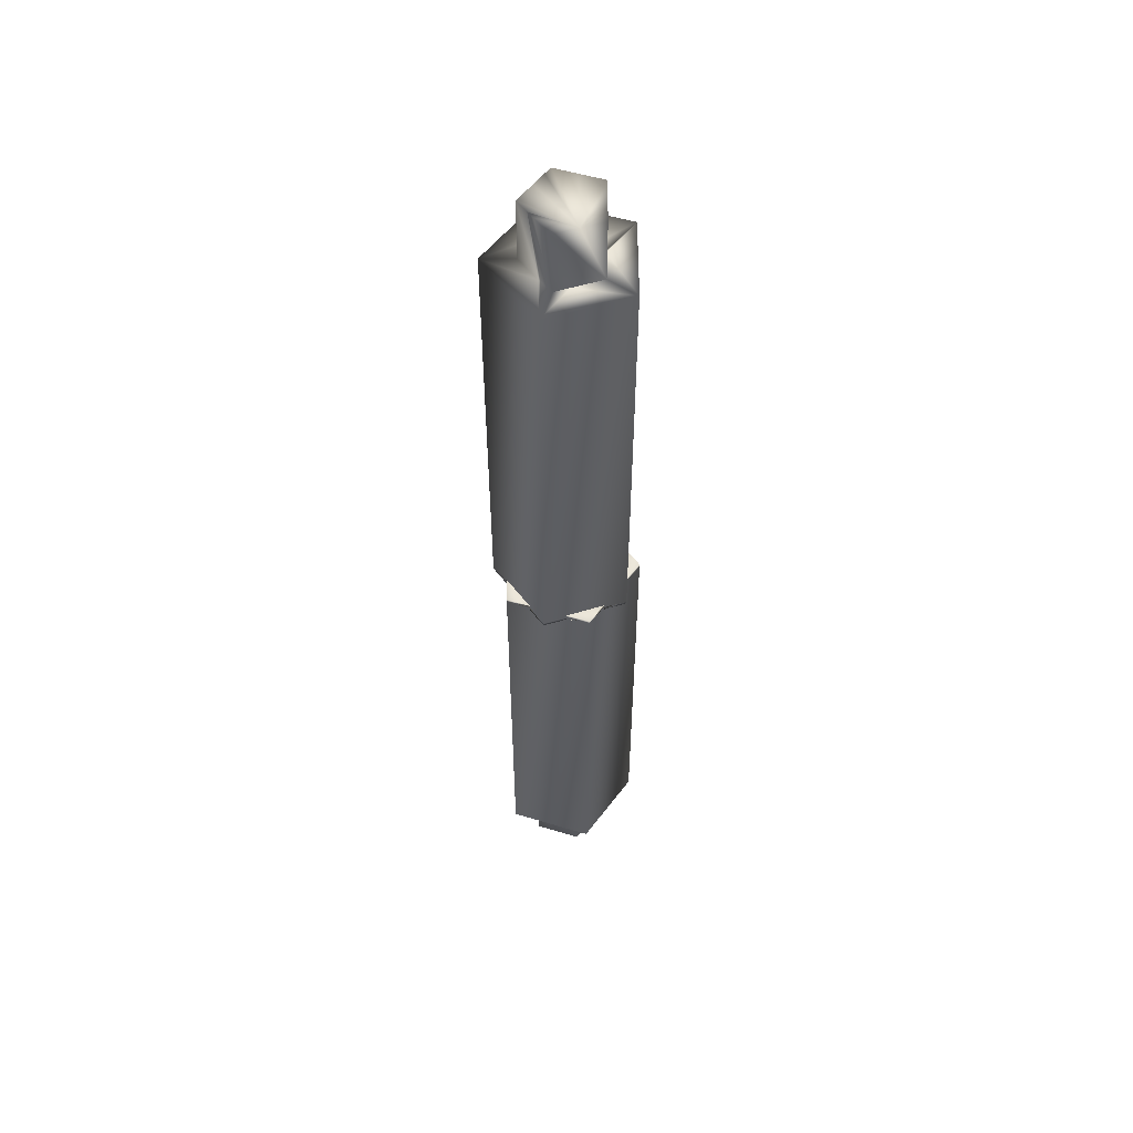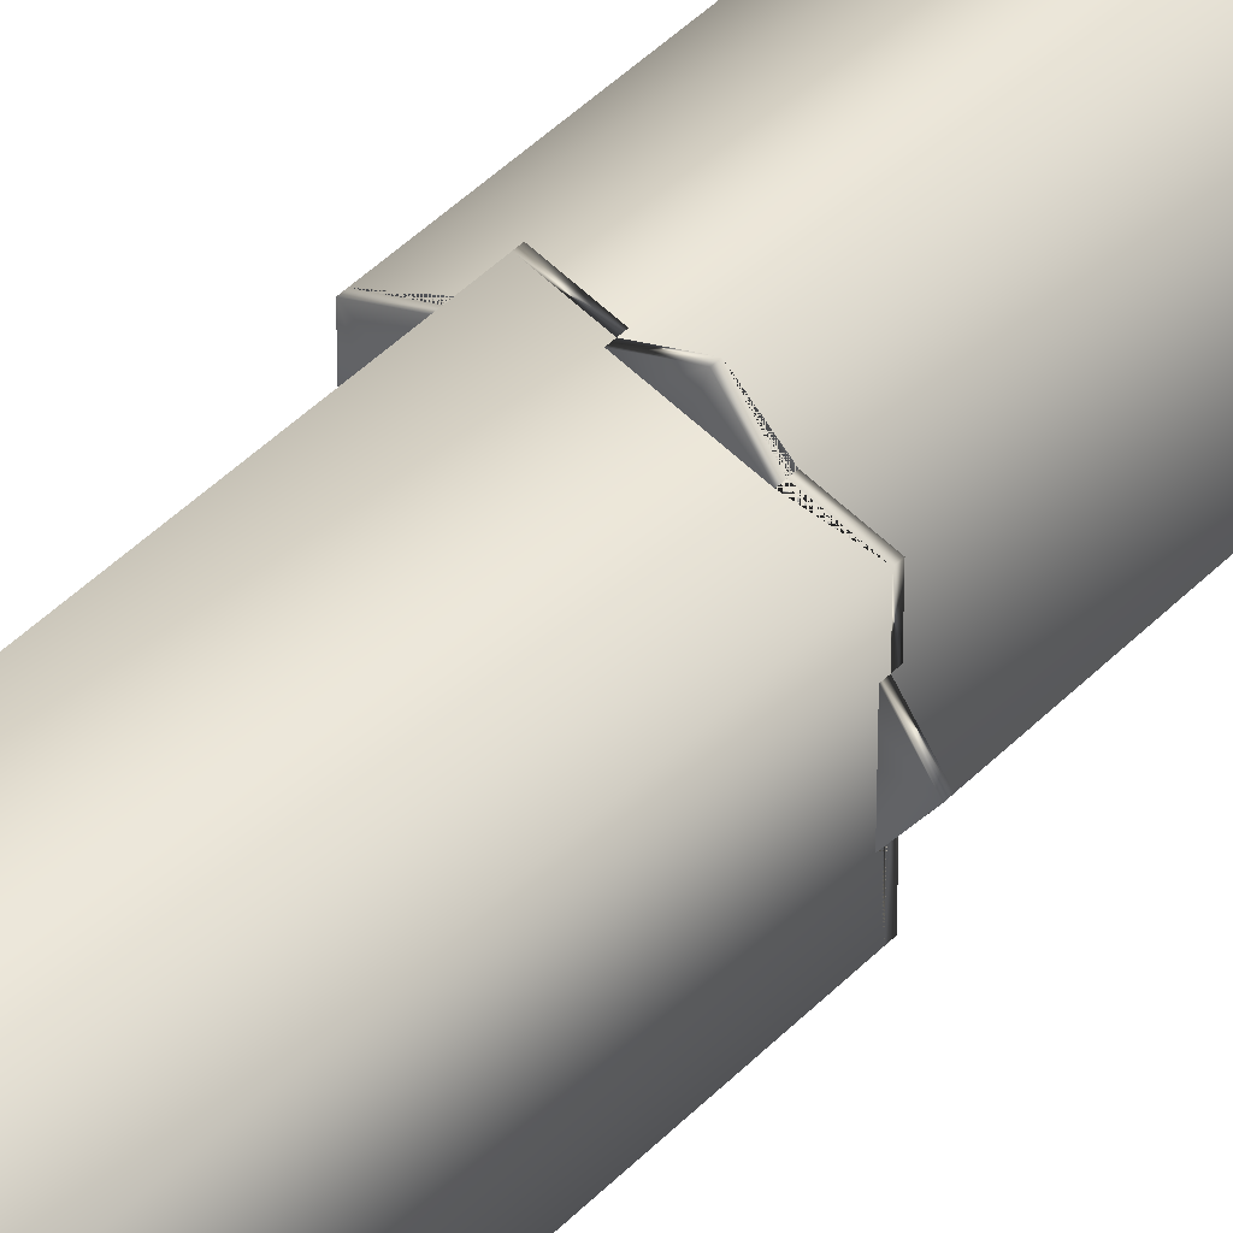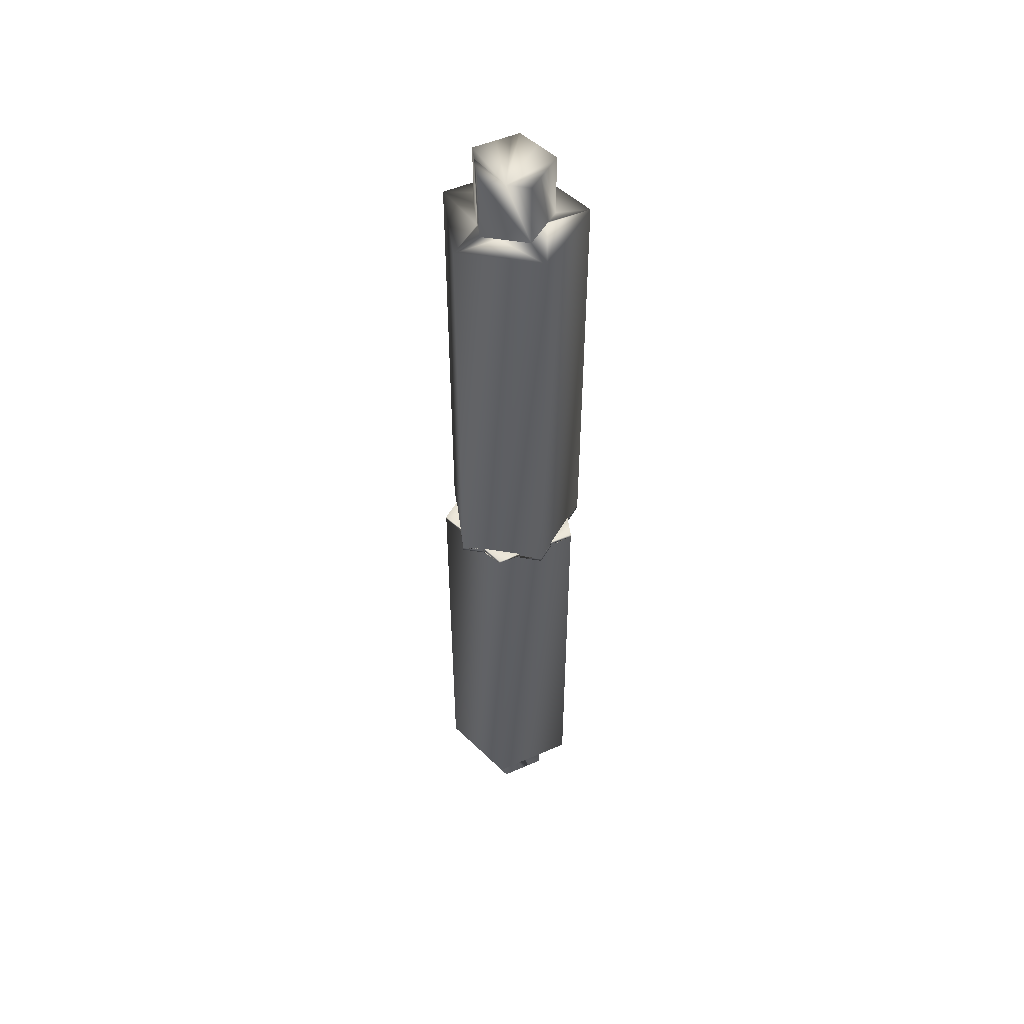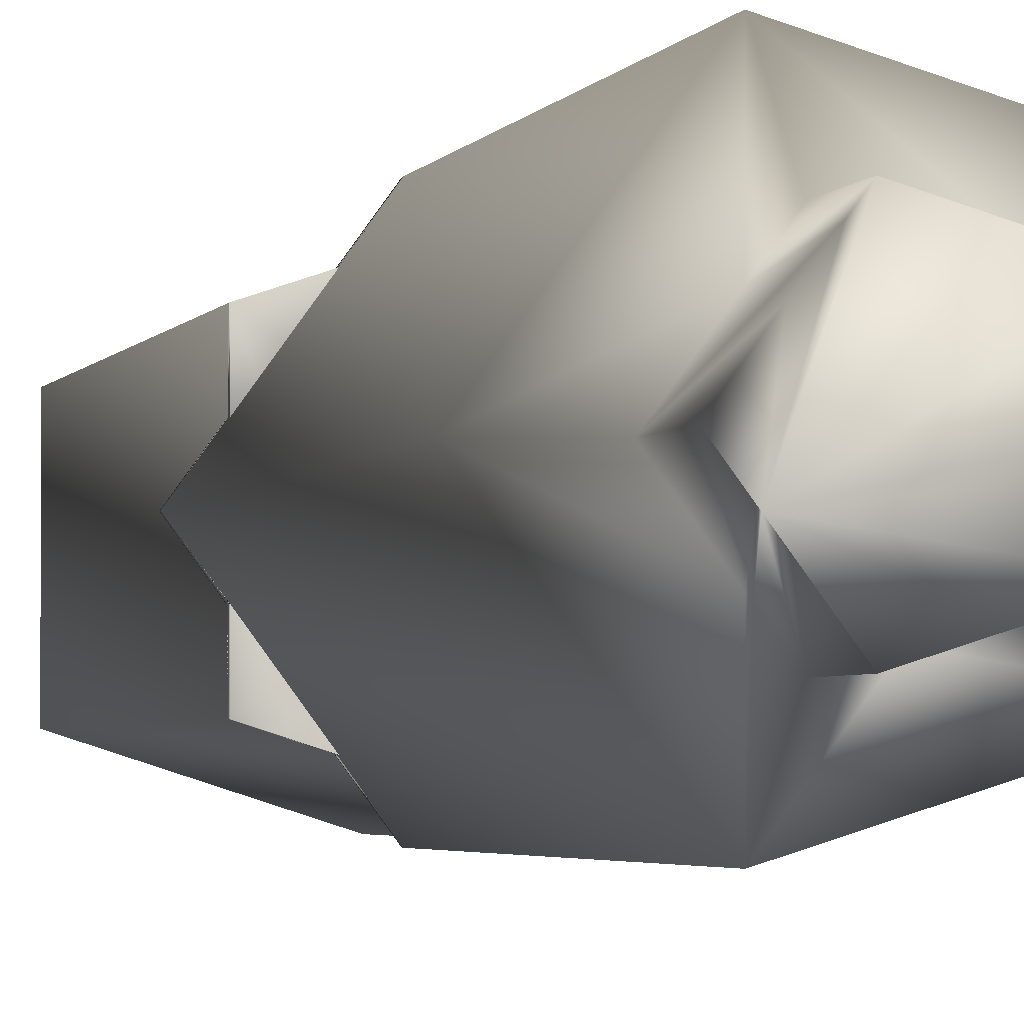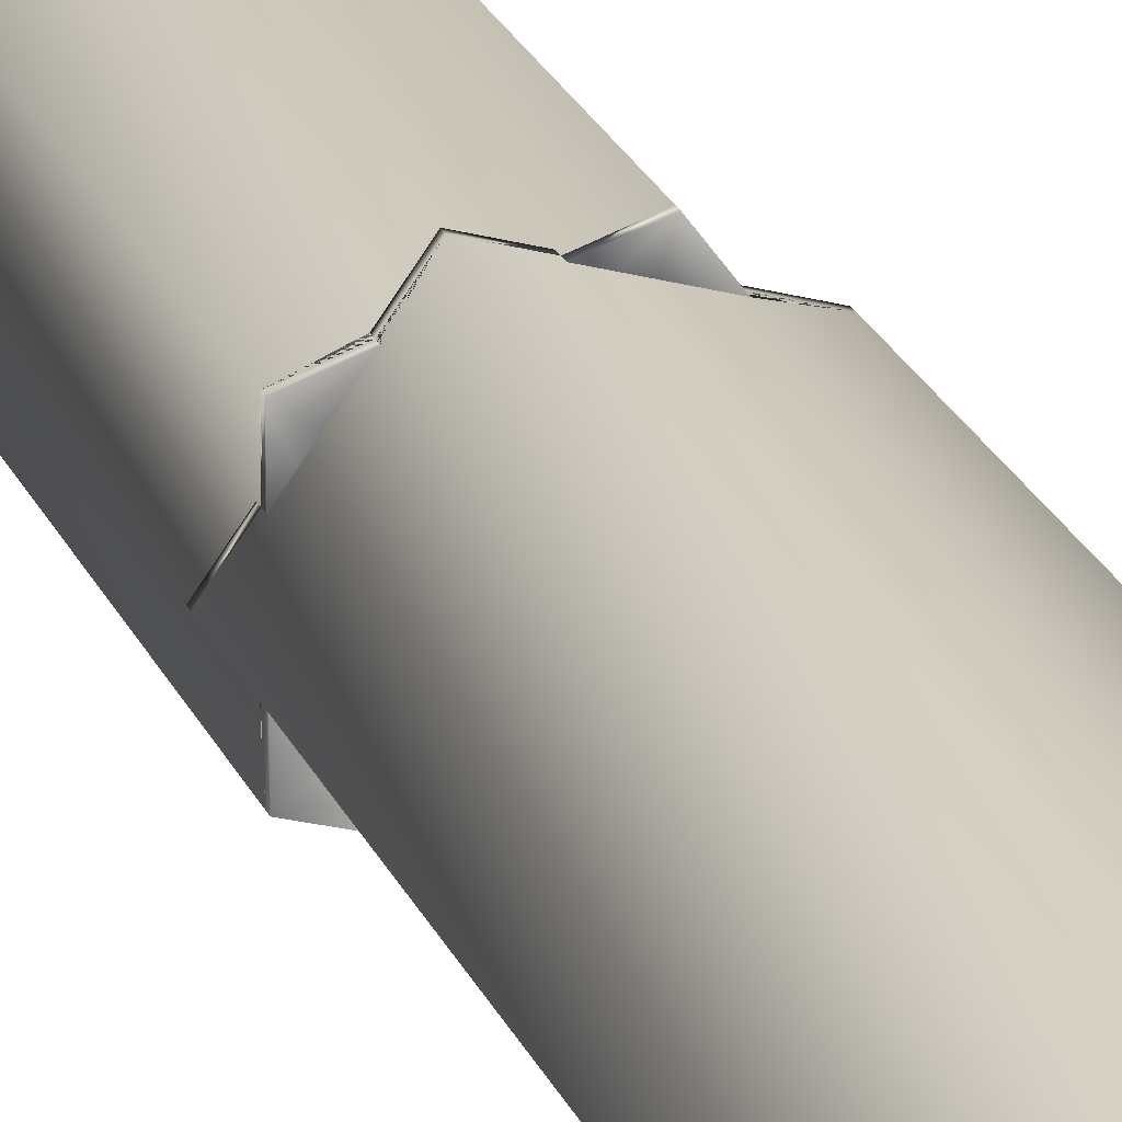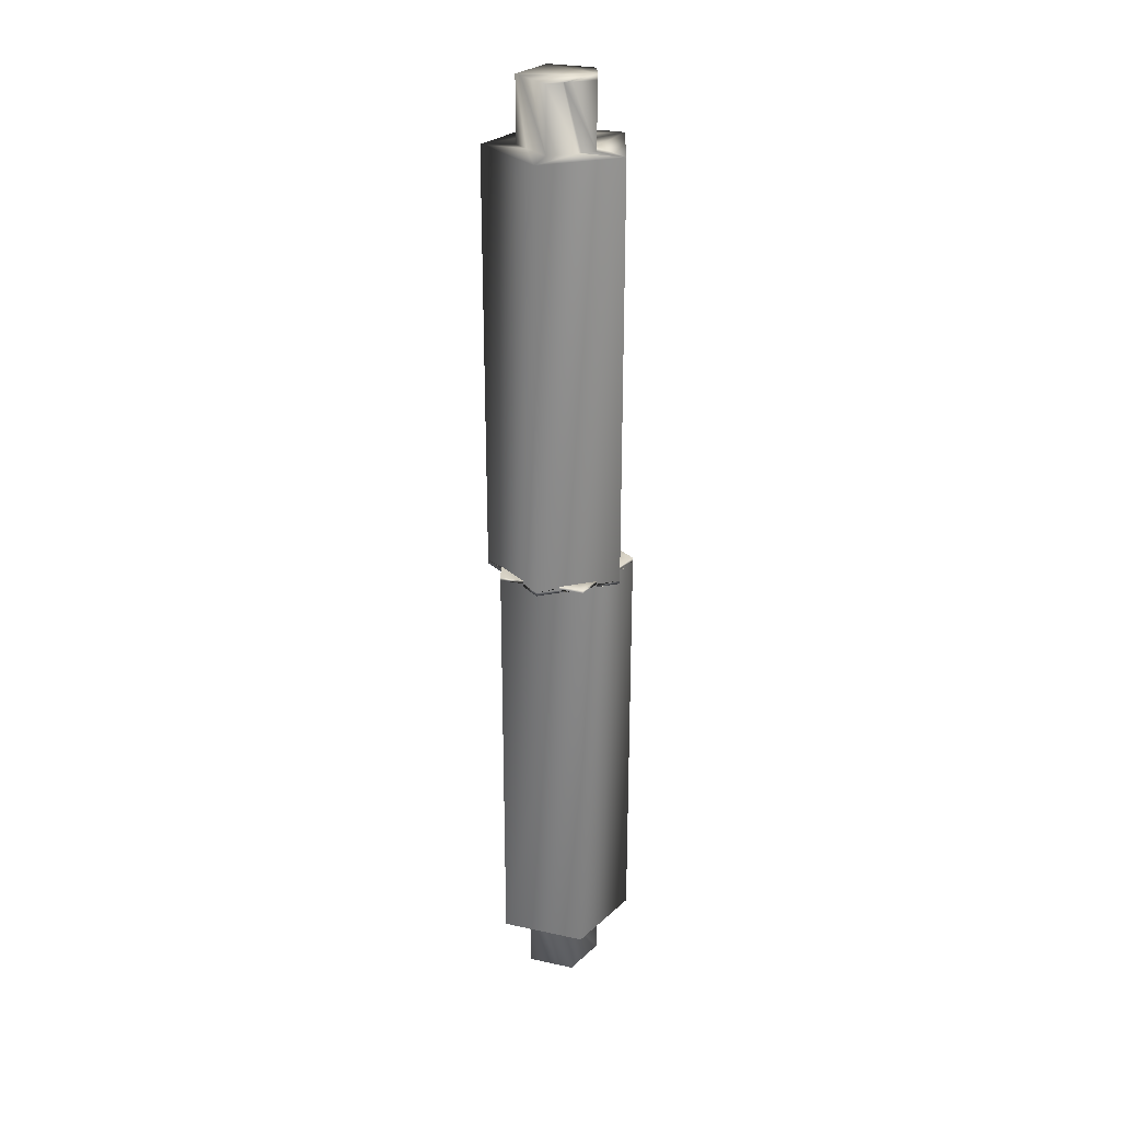
<metadata>
{"format":"obj","ext":"obj","renderer":"f3d","projection":"perspective","resolution":1024,"background":"white","views":[{"elev":53.5,"azim":179.9,"up":"+Y"},{"elev":40.9,"azim":38.6,"up":"+Z"},{"elev":50.4,"azim":-151.6,"up":"+Y"},{"elev":-1.6,"azim":-8.1,"up":"+Z"},{"elev":23.6,"azim":-18.9,"up":"+Z"},{"elev":27.5,"azim":108.5,"up":"+Y"}]}
</metadata>
<code>
v -3.698 -0.2042 -2.687
v -2.992 -0.2042 -2.173
v -3.698 -0.2042 -1.202
v -3.698 -0.05644 -1.202
v -3.698 0 -2.687
v -2.664 -0.2042 -2.624
v -4.571 0 0
v -3.698 0 -1.202
v -2.286 -0.2042 -3.145
v -2.286 -0.1478 -3.145
v -2.286 0 -3.145
v -1.413 0 -4.347
v -1.413 -26.65 -4.347
v -4.571 -26.65 0
v -3.698 0.05644 -1.202
v -2.286 0.1477 -3.145
v -1.413 0.2042 -4.347
v 3.698 -26.65 -2.687
v -3.698 0.2042 -1.202
v -3.698 0.2042 0
v -3.698 0.2042 0.5574
v -3.698 0.2042 1.202
v -3.698 0.1478 1.202
v -3.698 0 1.202
v -3.698 0 2.687
v -3.698 26.65 2.687
v 1.413 0 -4.347
v 0 0 -3.888
v 0 0.05644 -3.888
v 0 0.2042 -3.888
v -1.143 0.2042 -3.517
v -1.673 0.2042 -3.345
v -2.286 0.2042 -3.145
v -3.698 26.65 -2.687
v -1.413 0 4.347
v -2.286 0 3.145
v -2.286 -0.05643 3.145
v -2.286 -0.2042 3.145
v -2.992 -0.2042 2.174
v -3.319 -0.2042 1.723
v -3.698 -0.2042 1.202
v -3.698 -0.1478 1.202
v -1.413 -26.65 -1.554
v -4.571 0.2042 0
v 0 -0.05644 -3.888
v 0 -0.2042 -3.888
v 1.143 -0.2042 -3.517
v 1.673 -0.2042 -3.345
v 2.286 -0.2042 -3.145
v 2.286 -0.1477 -3.145
v 2.286 0 -3.145
v 3.698 0 -2.687
v 0.2294 -26.65 -2.087
v -3.698 -0.2042 2.687
v 1.413 26.65 4.347
v 1.413 26.65 -4.347
v -1.413 -26.65 4.347
v -2.286 0.05646 3.145
v -1.333 -26.65 -1.664
v -2.541 -26.65 0
v 1.413 -0.2042 -4.347
v 2.286 0.1478 -3.145
v 3.698 0.2042 -2.687
v 3.698 -26.65 2.687
v -0.7854 -26.65 -2.417
v 2.056 -26.65 -1.494
v -2.056 26.65 0.4267
v -2.286 0.2042 3.145
v -1.143 0.2042 3.517
v -0.6126 0.2042 3.689
v 0 0.2042 3.888
v 0 0.1478 3.888
v 0 0 3.888
v 1.413 0 4.347
v -2.056 26.65 1.494
v 4.571 0 0
v 3.698 0 -1.202
v 3.698 0.05644 -1.202
v 3.698 0.2042 -1.202
v 2.992 0.2042 -2.173
v 2.664 0.2042 -2.624
v 2.286 0.2042 -3.145
v -0.2294 26.65 -2.087
v 3.698 0 2.687
v 2.286 0 3.145
v 2.286 -0.05646 3.145
v 2.286 -0.2042 3.145
v 1.143 -0.2042 3.517
v 0.6126 -0.2042 3.689
v 0 -0.2042 3.888
v 0 -0.1478 3.888
v -1.413 -26.65 1.554
v -1.413 0.2042 4.347
v -1.966 -30.65 -0.7925
v -1.925 -30.65 -0.8487
v -2.541 -30.65 0
v 3.698 -0.05644 -1.202
v 3.698 -0.2042 -1.202
v 3.698 -0.2042 0
v 3.698 -0.2042 0.5574
v 3.698 -0.2042 1.202
v 3.698 -0.1478 1.202
v 3.698 0 1.202
v 2.056 -26.65 0.4267
v -2.056 26.65 0.59
v -2.056 26.65 -1.494
v 1.413 -0.2042 4.347
v 4.571 26.65 0
v 0.7854 26.65 2.417
v 0.7854 26.65 -2.417
v 2.286 0.05643 3.145
v -0.7854 -26.65 2.417
v -1.646 -30.65 -1.233
v -1.105 -30.65 1.977
v -1.681 -30.65 1.184
v 4.571 -0.2042 0
v 3.698 0.1478 1.202
v 3.698 0.2042 2.687
v 2.056 -26.65 0.59
v -0.7854 -30.65 -2.417
v 0.6639 -30.65 -1.946
v 2.286 0.2042 3.145
v 2.992 0.2042 2.174
v 3.319 0.2042 1.723
v 3.698 0.2042 1.202
v 1.413 26.65 1.554
v -2.056 30.65 -0.4309
v -2.056 30.65 0.03003
v -2.056 30.65 1.494
v -0.6067 30.65 1.965
v 1.413 26.65 -1.554
v 1.333 26.65 -1.664
v 2.056 -26.65 1.494
v -0.7854 -30.65 2.417
v 2.056 -30.65 -1.494
v 2.056 -30.65 -0.4309
v -2.056 30.65 -1.494
v 2.541 26.65 0
v -0.6639 30.65 -1.946
v 0.7854 30.65 2.417
v 1.105 30.65 1.977
v 1.681 30.65 1.184
v 2.541 30.65 0
v 1.966 30.65 -0.7925
v 1.925 30.65 -0.8487
v 1.646 30.65 -1.233
v 0.7854 30.65 -2.417
v 0.6067 -30.65 1.965
v 2.056 -30.65 1.494
v 2.056 -30.65 0.03003
g mmGroup0
f 1 2 3
f 2 1 6
f 8 5 4
f 6 1 9
f 7 13 14
f 8 7 15
f 1 10 9
f 12 18 13
f 13 43 14
f 17 16 33
f 13 18 53
f 5 26 34
f 44 20 19
f 20 44 21
f 21 44 22
f 44 23 22
f 25 55 26
f 27 34 56
f 28 27 45
f 28 12 29
f 30 17 31
f 31 17 32
f 32 17 33
f 35 14 57
f 36 35 58
f 36 25 37
f 38 54 39
f 39 54 40
f 40 54 41
f 54 42 41
f 43 13 59
f 14 43 60
f 46 61 47
f 47 61 48
f 48 61 49
f 61 50 49
f 52 64 18
f 53 65 13
f 18 66 53
f 26 67 34
f 26 55 75
f 56 34 83
f 57 14 92
f 13 65 59
f 92 14 60
f 63 62 82
f 64 104 18
f 66 65 53
f 104 66 18
f 67 26 105
f 67 106 34
f 93 69 68
f 69 93 70
f 70 93 71
f 93 72 71
f 74 108 55
f 105 26 75
f 55 109 75
f 76 56 108
f 77 76 97
f 77 52 78
f 63 80 79
f 80 63 81
f 81 63 82
f 83 110 56
f 34 106 83
f 84 57 64
f 85 84 111
f 85 74 86
f 107 88 87
f 88 107 89
f 89 107 90
f 107 91 90
f 92 112 57
f 115 60 96
f 116 99 98
f 99 116 100
f 100 116 101
f 116 102 101
f 104 64 119
f 119 66 104
f 105 106 67
f 55 108 126
f 126 109 55
f 56 131 108
f 106 110 83
f 56 110 132
f 64 57 133
f 57 112 133
f 113 65 120
f 118 117 125
f 119 64 133
f 121 66 135
f 122 118 123
f 123 118 124
f 124 118 125
f 126 108 138
f 128 75 129
f 130 109 140
f 131 56 132
f 108 131 138
f 148 112 134
f 139 106 137
f 142 138 143
f 146 110 147
f 150 133 149
f 4 5 1
f 4 1 3
f 7 8 4
f 7 4 3
f 7 3 2
f 7 2 6
f 7 6 9
f 7 9 10
f 7 10 11
f 7 11 12
f 7 12 13
f 5 11 10
f 5 10 1
f 12 11 16
f 12 16 17
f 5 8 15
f 5 15 19
f 5 19 20
f 5 20 21
f 5 21 22
f 5 22 23
f 5 23 24
f 5 24 25
f 5 25 26
f 27 28 29
f 27 29 30
f 27 30 31
f 27 31 32
f 27 32 33
f 27 33 16
f 27 16 11
f 27 11 5
f 27 5 34
f 35 36 37
f 35 37 38
f 35 38 39
f 35 39 40
f 35 40 41
f 35 41 42
f 35 42 24
f 35 24 7
f 35 7 14
f 15 7 44
f 15 44 19
f 29 12 17
f 29 17 30
f 12 28 45
f 12 45 46
f 12 46 47
f 12 47 48
f 12 48 49
f 12 49 50
f 12 50 51
f 12 51 52
f 12 52 18
f 7 24 23
f 7 23 44
f 25 24 42
f 25 42 54
f 37 25 54
f 37 54 38
f 45 27 61
f 45 61 46
f 27 51 50
f 27 50 61
f 52 51 62
f 52 62 63
f 25 36 58
f 25 58 68
f 25 68 69
f 25 69 70
f 25 70 71
f 25 71 72
f 25 72 73
f 25 73 74
f 25 74 55
f 76 77 78
f 76 78 79
f 76 79 80
f 76 80 81
f 76 81 82
f 76 82 62
f 76 62 51
f 76 51 27
f 76 27 56
f 84 85 86
f 84 86 87
f 84 87 88
f 84 88 89
f 84 89 90
f 84 90 91
f 84 91 73
f 84 73 35
f 84 35 57
f 58 35 93
f 58 93 68
f 94 43 59
f 94 59 95
f 96 60 43
f 96 43 94
f 78 52 63
f 78 63 79
f 52 77 97
f 52 97 98
f 52 98 99
f 52 99 100
f 52 100 101
f 52 101 102
f 52 102 103
f 52 103 84
f 52 84 64
f 35 73 72
f 35 72 93
f 74 73 91
f 74 91 107
f 86 74 107
f 86 107 87
f 95 59 65
f 95 65 113
f 114 92 60
f 114 60 115
f 97 76 116
f 97 116 98
f 76 103 102
f 76 102 116
f 84 103 117
f 84 117 118
f 120 65 66
f 120 66 121
f 74 85 111
f 74 111 122
f 74 122 123
f 74 123 124
f 74 124 125
f 74 125 117
f 74 117 103
f 74 103 76
f 74 76 108
f 127 105 75
f 127 75 128
f 129 75 109
f 129 109 130
f 111 84 118
f 111 118 122
f 134 112 92
f 134 92 114
f 135 66 119
f 135 119 136
f 137 106 105
f 137 105 127
f 139 137 127
f 139 127 128
f 139 128 129
f 139 129 130
f 139 130 140
f 139 140 141
f 139 141 142
f 139 142 143
f 139 143 144
f 139 144 145
f 139 145 146
f 139 146 147
f 140 109 126
f 140 126 141
f 147 110 106
f 147 106 139
f 145 132 110
f 145 110 146
f 149 133 112
f 149 112 148
f 136 119 133
f 136 133 150
f 141 126 138
f 141 138 142
f 143 138 131
f 143 131 144
f 144 131 132
f 144 132 145
f 95 113 120
f 95 120 121
f 95 121 135
f 95 135 136
f 95 136 150
f 95 150 149
f 95 149 148
f 95 148 134
f 95 134 114
f 95 114 115
f 95 115 96
f 95 96 94

</code>
